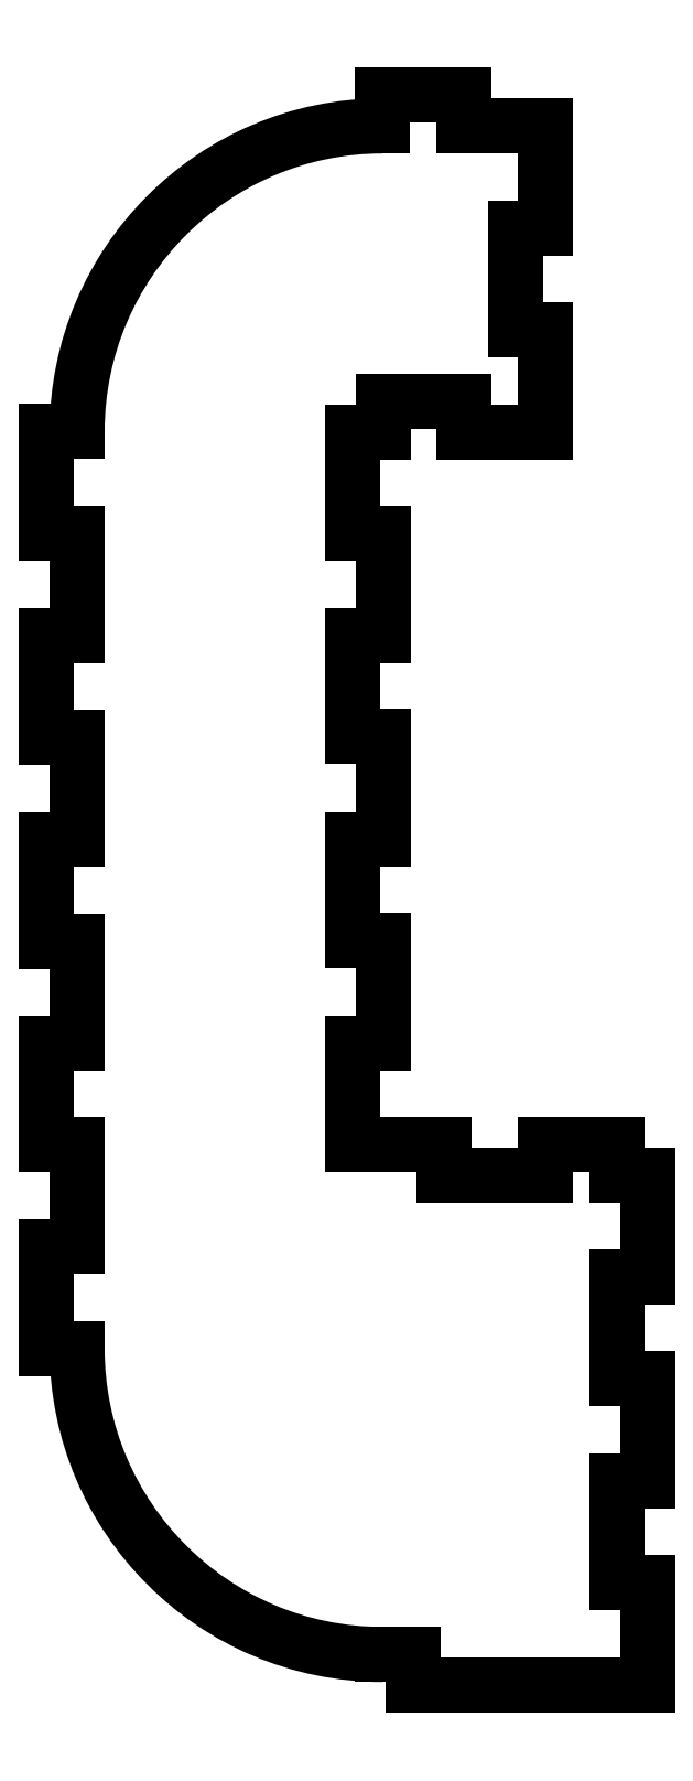
<metadata>
{"format":"dxf","ext":"dxf","renderer":"ezdxf+matplotlib","layout":"modelspace","background":"white","min_lineweight":24,"dpi":150}
</metadata>
<code>
0
SECTION
2
ENTITIES
0
LINE
8
0
10
29.53
20
-58.03
30
0
11
29.53
21
-47.98
31
0
0
LINE
8
0
10
29.53
20
-47.98
30
0
11
26.53
21
-47.98
31
0
0
LINE
8
0
10
26.53
20
-47.98
30
0
11
26.53
21
-38.03
31
0
0
LINE
8
0
10
26.53
20
-38.03
30
0
11
29.53
21
-38.03
31
0
0
LINE
8
0
10
29.53
20
-38.03
30
0
11
29.53
21
-27.98
31
0
0
LINE
8
0
10
29.53
20
-27.98
30
0
11
26.53
21
-27.98
31
0
0
LINE
8
0
10
26.53
20
-27.98
30
0
11
26.53
21
-24.98
31
0
0
LINE
8
0
10
26.53
20
-24.98
30
0
11
19.48
21
-24.98
31
0
0
LINE
8
0
10
19.48
20
-24.98
30
0
11
19.48
21
-27.98
31
0
0
LINE
8
0
10
19.48
20
-27.98
30
0
11
9.525
21
-27.98
31
0
0
LINE
8
0
10
9.525
20
-27.98
30
0
11
9.525
21
-24.98
31
0
0
LINE
8
0
10
9.525
20
-24.98
30
0
11
0.525
21
-24.98
31
0
0
LINE
8
0
10
0.525
20
-24.98
30
0
11
0.525
21
-15.03
31
0
0
LINE
8
0
10
0.525
20
-15.03
30
0
11
3.525
21
-15.03
31
0
0
LINE
8
0
10
3.525
20
-15.03
30
0
11
3.525
21
-4.975
31
0
0
LINE
8
0
10
3.525
20
-4.975
30
0
11
0.525
21
-4.975
31
0
0
LINE
8
0
10
0.525
20
-4.975
30
0
11
0.525
21
4.975
31
0
0
LINE
8
0
10
0.525
20
4.975
30
0
11
3.525
21
4.975
31
0
0
LINE
8
0
10
3.525
20
4.975
30
0
11
3.525
21
15.02
31
0
0
LINE
8
0
10
3.525
20
15.02
30
0
11
0.525
21
15.02
31
0
0
LINE
8
0
10
0.525
20
15.02
30
0
11
0.525
21
24.97
31
0
0
LINE
8
0
10
0.525
20
24.97
30
0
11
3.525
21
24.97
31
0
0
LINE
8
0
10
3.525
20
24.97
30
0
11
3.525
21
35.02
31
0
0
LINE
8
0
10
3.525
20
35.02
30
0
11
0.525
21
35.02
31
0
0
LINE
8
0
10
0.525
20
35.02
30
0
11
0.525
21
44.97
31
0
0
LINE
8
0
10
0.525
20
44.97
30
0
11
3.525
21
44.97
31
0
0
LINE
8
0
10
3.525
20
44.97
30
0
11
3.525
21
47.98
31
0
0
LINE
8
0
10
3.525
20
47.98
30
0
11
11.48
21
47.98
31
0
0
LINE
8
0
10
11.48
20
47.98
30
0
11
11.48
21
44.97
31
0
0
LINE
8
0
10
11.48
20
44.97
30
0
11
19.53
21
44.97
31
0
0
LINE
8
0
10
19.53
20
44.97
30
0
11
19.53
21
55.03
31
0
0
LINE
8
0
10
19.53
20
55.03
30
0
11
16.53
21
55.03
31
0
0
LINE
8
0
10
16.53
20
55.03
30
0
11
16.53
21
64.98
31
0
0
LINE
8
0
10
16.53
20
64.98
30
0
11
19.53
21
64.98
31
0
0
LINE
8
0
10
19.53
20
64.98
30
0
11
19.53
21
75.03
31
0
0
LINE
8
0
10
19.53
20
75.03
30
0
11
11.53
21
75.03
31
0
0
LINE
8
0
10
11.53
20
75.03
30
0
11
11.53
21
78.03
31
0
0
LINE
8
0
10
11.53
20
78.03
30
0
11
3.475
21
78.03
31
0
0
LINE
8
0
10
3.475
20
78.03
30
0
11
3.475
21
75.02
31
0
0
ARC
8
0
10
3.5
20
45
30
0
40
30.03
210
0
220
0
230
1
50
90.05
51
180
0
LINE
8
0
10
-26.52
20
45.02
30
0
11
-29.53
21
45.03
31
0
0
LINE
8
0
10
-29.53
20
45.03
30
0
11
-29.53
21
34.98
31
0
0
LINE
8
0
10
-29.53
20
34.98
30
0
11
-26.53
21
34.98
31
0
0
LINE
8
0
10
-26.53
20
34.98
30
0
11
-26.53
21
25.03
31
0
0
LINE
8
0
10
-26.53
20
25.03
30
0
11
-29.53
21
25.03
31
0
0
LINE
8
0
10
-29.53
20
25.03
30
0
11
-29.53
21
14.98
31
0
0
LINE
8
0
10
-29.53
20
14.98
30
0
11
-26.53
21
14.98
31
0
0
LINE
8
0
10
-26.53
20
14.98
30
0
11
-26.53
21
5.025
31
0
0
LINE
8
0
10
-26.53
20
5.025
30
0
11
-29.53
21
5.025
31
0
0
LINE
8
0
10
-29.53
20
5.025
30
0
11
-29.53
21
-5.025
31
0
0
LINE
8
0
10
-29.53
20
-5.025
30
0
11
-26.53
21
-5.025
31
0
0
LINE
8
0
10
-26.53
20
-5.025
30
0
11
-26.53
21
-14.98
31
0
0
LINE
8
0
10
-26.53
20
-14.98
30
0
11
-29.53
21
-14.98
31
0
0
LINE
8
0
10
-29.53
20
-14.98
30
0
11
-29.53
21
-25.03
31
0
0
LINE
8
0
10
-29.53
20
-25.03
30
0
11
-26.53
21
-25.03
31
0
0
LINE
8
0
10
-26.53
20
-25.03
30
0
11
-26.53
21
-34.98
31
0
0
LINE
8
0
10
-26.53
20
-34.98
30
0
11
-29.53
21
-34.98
31
0
0
LINE
8
0
10
-29.53
20
-34.98
30
0
11
-29.53
21
-45.03
31
0
0
LINE
8
0
10
-29.53
20
-45.03
30
0
11
-26.52
21
-45.03
31
0
0
ARC
8
0
10
3.5
20
-45
30
0
40
30.02
210
0
220
0
230
1
50
180
51
270
0
LINE
8
0
10
3.5
20
-75.03
30
0
11
6.475
21
-75.03
31
0
0
LINE
8
0
10
6.475
20
-75.03
30
0
11
6.475
21
-78.03
31
0
0
LINE
8
0
10
6.475
20
-78.03
30
0
11
29.53
21
-78.03
31
0
0
LINE
8
0
10
29.53
20
-78.03
30
0
11
29.53
21
-67.98
31
0
0
LINE
8
0
10
29.53
20
-67.98
30
0
11
26.53
21
-67.98
31
0
0
LINE
8
0
10
26.53
20
-67.98
30
0
11
26.53
21
-58.03
31
0
0
LINE
8
0
10
26.53
20
-58.03
30
0
11
29.53
21
-58.03
31
0
0
ENDSEC
0
EOF

</code>
